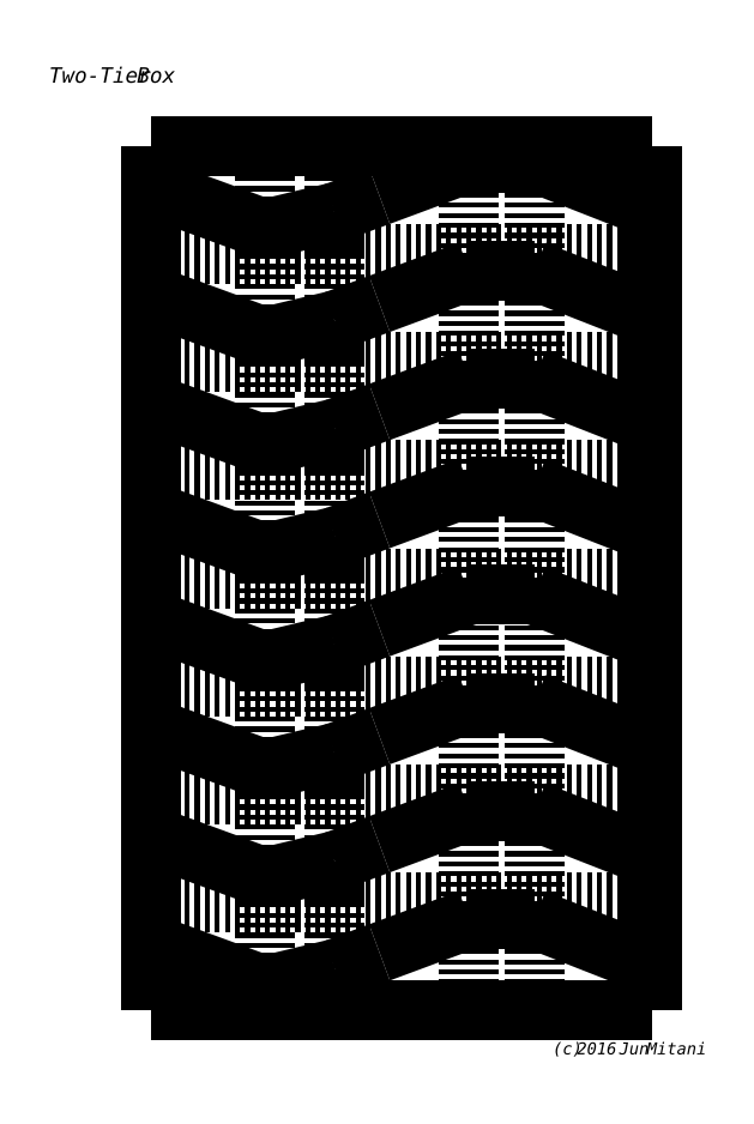
<metadata>
{"format":"dxf","ext":"dxf","renderer":"ezdxf+matplotlib","layout":"modelspace","background":"white","min_lineweight":24,"dpi":150}
</metadata>
<code>
0
SECTION
2
ENTITIES
0
INSERT
8
CUTLINE
2
BLOCK_2
10
0
20
0
30
0
0
INSERT
8
CUTLINE
2
BLOCK_3
10
0
20
0
30
0
0
INSERT
8
CUTLINE
2
BLOCK_4
10
0
20
0
30
0
0
INSERT
8
CUTLINE
2
BLOCK_5
10
0
20
0
30
0
0
INSERT
8
VALLEYLINE
2
BLOCK_6
10
0
20
0
30
0
0
INSERT
8
VALLEYLINE
2
BLOCK_7
10
0
20
0
30
0
0
INSERT
8
VALLEYLINE
2
BLOCK_8
10
0
20
0
30
0
0
INSERT
8
VALLEYLINE
2
BLOCK_9
10
0
20
0
30
0
0
INSERT
8
VALLEYLINE
2
BLOCK_10
10
0
20
0
30
0
0
INSERT
8
VALLEYLINE
2
BLOCK_11
10
0
20
0
30
0
0
INSERT
8
VALLEYLINE
2
BLOCK_12
10
0
20
0
30
0
0
INSERT
8
VALLEYLINE
2
BLOCK_13
10
0
20
0
30
0
0
INSERT
8
VALLEYLINE
2
BLOCK_14
10
0
20
0
30
0
0
INSERT
8
VALLEYLINE
2
BLOCK_15
10
0
20
0
30
0
0
INSERT
8
VALLEYLINE
2
BLOCK_16
10
0
20
0
30
0
0
INSERT
8
VALLEYLINE
2
BLOCK_17
10
0
20
0
30
0
0
INSERT
8
VALLEYLINE
2
BLOCK_18
10
0
20
0
30
0
0
INSERT
8
VALLEYLINE
2
BLOCK_19
10
0
20
0
30
0
0
INSERT
8
VALLEYLINE
2
BLOCK_20
10
0
20
0
30
0
0
INSERT
8
VALLEYLINE
2
BLOCK_21
10
0
20
0
30
0
0
INSERT
8
VALLEYLINE
2
BLOCK_22
10
0
20
0
30
0
0
INSERT
8
VALLEYLINE
2
BLOCK_23
10
0
20
0
30
0
0
INSERT
8
VALLEYLINE
2
BLOCK_24
10
0
20
0
30
0
0
INSERT
8
VALLEYLINE
2
BLOCK_25
10
0
20
0
30
0
0
INSERT
8
VALLEYLINE
2
BLOCK_26
10
0
20
0
30
0
0
INSERT
8
VALLEYLINE
2
BLOCK_27
10
0
20
0
30
0
0
INSERT
8
VALLEYLINE
2
BLOCK_28
10
0
20
0
30
0
0
INSERT
8
VALLEYLINE
2
BLOCK_29
10
0
20
0
30
0
0
INSERT
8
VALLEYLINE
2
BLOCK_30
10
0
20
0
30
0
0
INSERT
8
VALLEYLINE
2
BLOCK_31
10
0
20
0
30
0
0
INSERT
8
VALLEYLINE
2
BLOCK_32
10
0
20
0
30
0
0
INSERT
8
VALLEYLINE
2
BLOCK_33
10
0
20
0
30
0
0
INSERT
8
VALLEYLINE
2
BLOCK_34
10
0
20
0
30
0
0
INSERT
8
VALLEYLINE
2
BLOCK_35
10
0
20
0
30
0
0
INSERT
8
VALLEYLINE
2
BLOCK_36
10
0
20
0
30
0
0
INSERT
8
VALLEYLINE
2
BLOCK_37
10
0
20
0
30
0
0
INSERT
8
VALLEYLINE
2
BLOCK_38
10
0
20
0
30
0
0
INSERT
8
VALLEYLINE
2
BLOCK_39
10
0
20
0
30
0
0
INSERT
8
VALLEYLINE
2
BLOCK_40
10
0
20
0
30
0
0
INSERT
8
VALLEYLINE
2
BLOCK_41
10
0
20
0
30
0
0
INSERT
8
VALLEYLINE
2
BLOCK_42
10
0
20
0
30
0
0
INSERT
8
VALLEYLINE
2
BLOCK_43
10
0
20
0
30
0
0
INSERT
8
VALLEYLINE
2
BLOCK_44
10
0
20
0
30
0
0
INSERT
8
MOUNTAINLINE
2
BLOCK_45
10
0
20
0
30
0
0
INSERT
8
MOUNTAINLINE
2
BLOCK_46
10
0
20
0
30
0
0
INSERT
8
MOUNTAINLINE
2
BLOCK_47
10
0
20
0
30
0
0
INSERT
8
MOUNTAINLINE
2
BLOCK_48
10
0
20
0
30
0
0
INSERT
8
MOUNTAINLINE
2
BLOCK_49
10
0
20
0
30
0
0
INSERT
8
MOUNTAINLINE
2
BLOCK_50
10
0
20
0
30
0
0
INSERT
8
MOUNTAINLINE
2
BLOCK_51
10
0
20
0
30
0
0
INSERT
8
MOUNTAINLINE
2
BLOCK_52
10
0
20
0
30
0
0
INSERT
8
MOUNTAINLINE
2
BLOCK_53
10
0
20
0
30
0
0
INSERT
8
MOUNTAINLINE
2
BLOCK_54
10
0
20
0
30
0
0
INSERT
8
MOUNTAINLINE
2
BLOCK_55
10
0
20
0
30
0
0
INSERT
8
MOUNTAINLINE
2
BLOCK_56
10
0
20
0
30
0
0
INSERT
8
MOUNTAINLINE
2
BLOCK_57
10
0
20
0
30
0
0
INSERT
8
MOUNTAINLINE
2
BLOCK_58
10
0
20
0
30
0
0
INSERT
8
MOUNTAINLINE
2
BLOCK_59
10
0
20
0
30
0
0
INSERT
8
MOUNTAINLINE
2
BLOCK_60
10
0
20
0
30
0
0
INSERT
8
MOUNTAINLINE
2
BLOCK_61
10
0
20
0
30
0
0
INSERT
8
MOUNTAINLINE
2
BLOCK_62
10
0
20
0
30
0
0
INSERT
8
MOUNTAINLINE
2
BLOCK_63
10
0
20
0
30
0
0
INSERT
8
MOUNTAINLINE
2
BLOCK_64
10
0
20
0
30
0
0
INSERT
8
MOUNTAINLINE
2
BLOCK_65
10
0
20
0
30
0
0
INSERT
8
MOUNTAINLINE
2
BLOCK_66
10
0
20
0
30
0
0
INSERT
8
MOUNTAINLINE
2
BLOCK_67
10
0
20
0
30
0
0
INSERT
8
MOUNTAINLINE
2
BLOCK_68
10
0
20
0
30
0
0
INSERT
8
MOUNTAINLINE
2
BLOCK_69
10
0
20
0
30
0
0
INSERT
8
MOUNTAINLINE
2
BLOCK_70
10
0
20
0
30
0
0
INSERT
8
MOUNTAINLINE
2
BLOCK_71
10
0
20
0
30
0
0
INSERT
8
MOUNTAINLINE
2
BLOCK_72
10
0
20
0
30
0
0
INSERT
8
MOUNTAINLINE
2
BLOCK_73
10
0
20
0
30
0
0
INSERT
8
MOUNTAINLINE
2
BLOCK_74
10
0
20
0
30
0
0
INSERT
8
MOUNTAINLINE
2
BLOCK_75
10
0
20
0
30
0
0
INSERT
8
MOUNTAINLINE
2
BLOCK_76
10
0
20
0
30
0
0
INSERT
8
MOUNTAINLINE
2
BLOCK_77
10
0
20
0
30
0
0
INSERT
8
MOUNTAINLINE
2
BLOCK_78
10
0
20
0
30
0
0
INSERT
8
MOUNTAINLINE
2
BLOCK_79
10
0
20
0
30
0
0
INSERT
8
MOUNTAINLINE
2
BLOCK_80
10
0
20
0
30
0
0
INSERT
8
MOUNTAINLINE
2
BLOCK_81
10
0
20
0
30
0
0
INSERT
8
MOUNTAINLINE
2
BLOCK_82
10
0
20
0
30
0
0
INSERT
8
MOUNTAINLINE
2
BLOCK_83
10
0
20
0
30
0
0
INSERT
8
MOUNTAINLINE
2
BLOCK_84
10
0
20
0
30
0
0
INSERT
8
MOUNTAINLINE
2
BLOCK_85
10
0
20
0
30
0
0
INSERT
8
MOUNTAINLINE
2
BLOCK_86
10
0
20
0
30
0
0
INSERT
8
MOUNTAINLINE
2
BLOCK_87
10
0
20
0
30
0
0
INSERT
8
MOUNTAINLINE
2
BLOCK_88
10
0
20
0
30
0
0
INSERT
8
MOUNTAINLINE
2
BLOCK_89
10
0
20
0
30
0
0
INSERT
8
MOUNTAINLINE
2
BLOCK_90
10
0
20
0
30
0
0
INSERT
8
MOUNTAINLINE
2
BLOCK_91
10
0
20
0
30
0
0
INSERT
8
MOUNTAINLINE
2
BLOCK_92
10
0
20
0
30
0
0
INSERT
8
MOUNTAINLINE
2
BLOCK_93
10
0
20
0
30
0
0
INSERT
8
MOUNTAINLINE
2
BLOCK_94
10
0
20
0
30
0
0
INSERT
8
MOUNTAINLINE
2
BLOCK_95
10
0
20
0
30
0
0
INSERT
8
MOUNTAINLINE
2
BLOCK_96
10
0
20
0
30
0
0
INSERT
8
MOUNTAINLINE
2
BLOCK_97
10
0
20
0
30
0
0
INSERT
8
MOUNTAINLINE
2
BLOCK_98
10
0
20
0
30
0
0
INSERT
8
MOUNTAINLINE
2
BLOCK_99
10
0
20
0
30
0
0
INSERT
8
MOUNTAINLINE
2
BLOCK_100
10
0
20
0
30
0
0
INSERT
8
MOUNTAINLINE
2
BLOCK_101
10
0
20
0
30
0
0
INSERT
8
MOUNTAINLINE
2
BLOCK_102
10
0
20
0
30
0
0
INSERT
8
MOUNTAINLINE
2
BLOCK_103
10
0
20
0
30
0
0
INSERT
8
MOUNTAINLINE
2
BLOCK_104
10
0
20
0
30
0
0
INSERT
8
MOUNTAINLINE
2
BLOCK_105
10
0
20
0
30
0
0
INSERT
8
MOUNTAINLINE
2
BLOCK_106
10
0
20
0
30
0
0
INSERT
8
MOUNTAINLINE
2
BLOCK_107
10
0
20
0
30
0
0
INSERT
8
MOUNTAINLINE
2
BLOCK_108
10
0
20
0
30
0
0
INSERT
8
MOUNTAINLINE
2
BLOCK_109
10
0
20
0
30
0
0
INSERT
8
MOUNTAINLINE
2
BLOCK_110
10
0
20
0
30
0
0
INSERT
8
MOUNTAINLINE
2
BLOCK_111
10
0
20
0
30
0
0
INSERT
8
MOUNTAINLINE
2
BLOCK_112
10
0
20
0
30
0
0
INSERT
8
MOUNTAINLINE
2
BLOCK_113
10
0
20
0
30
0
0
INSERT
8
MOUNTAINLINE
2
BLOCK_114
10
0
20
0
30
0
0
INSERT
8
MOUNTAINLINE
2
BLOCK_115
10
0
20
0
30
0
0
INSERT
8
MOUNTAINLINE
2
BLOCK_116
10
0
20
0
30
0
0
INSERT
8
MOUNTAINLINE
2
BLOCK_117
10
0
20
0
30
0
0
INSERT
8
MOUNTAINLINE
2
BLOCK_118
10
0
20
0
30
0
0
INSERT
8
MOUNTAINLINE
2
BLOCK_119
10
0
20
0
30
0
0
INSERT
8
MOUNTAINLINE
2
BLOCK_120
10
0
20
0
30
0
0
INSERT
8
MOUNTAINLINE
2
BLOCK_121
10
0
20
0
30
0
0
INSERT
8
MOUNTAINLINE
2
BLOCK_122
10
0
20
0
30
0
0
INSERT
8
MOUNTAINLINE
2
BLOCK_123
10
0
20
0
30
0
0
INSERT
8
MOUNTAINLINE
2
BLOCK_124
10
0
20
0
30
0
0
MTEXT
8
TEXT
10
152.5
20
-287.6
30
0
40
3.358
41
0
71
     7
72
     1
1
\fArial|b0|i0|c0|p34;\W1;(c) 2016 Jun Mitani
0
MTEXT
8
TEXT
10
11.19
20
-14.86
30
0
40
4.318
41
0
71
     7
72
     1
1
\fArial|b0|i0|c0|p34;\W1;Two-Tier Box
0
ENDSEC
0
EOF

</code>
